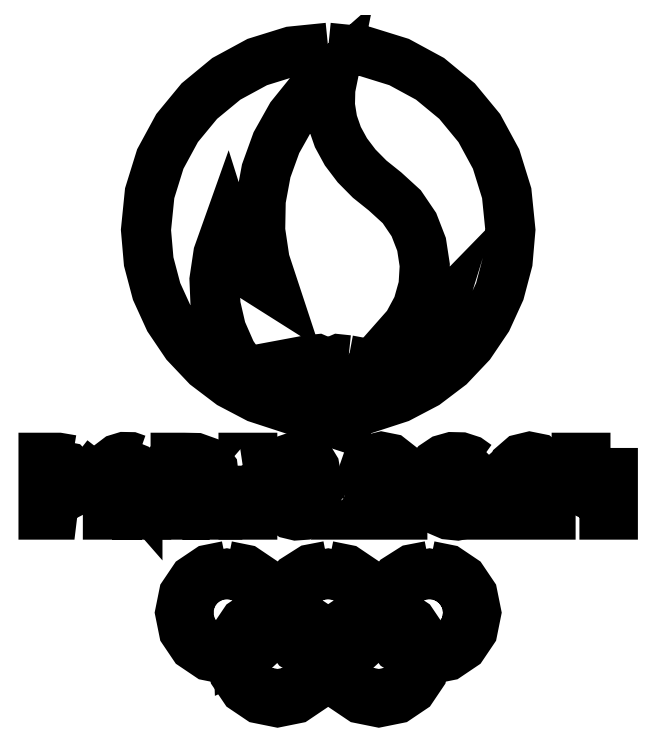
<metadata>
{"format":"dxf","ext":"dxf","renderer":"ezdxf+matplotlib","layout":"modelspace","background":"white","min_lineweight":24,"dpi":150}
</metadata>
<code>
0
SECTION
2
ENTITIES
0
LWPOLYLINE
8
Paris2024_Nouvel_embleme_Dossier_de_presse
90
13
70
1
10
3.495
20
19.75
30
0
10
2.473
20
19.92
30
0
10
1.323
20
19.92
30
0
10
1.323
20
15.59
30
0
10
1.995
20
15.59
30
0
10
2.084
20
16.32
30
0
10
2.473
20
16.75
30
0
10
2.994
20
17.03
30
0
10
3.554
20
17.32
30
0
10
4.02
20
17.73
30
0
10
4.232
20
18.25
30
0
10
4.233
20
18.81
30
0
10
3.979
20
19.37
30
0
0
LWPOLYLINE
8
Paris2024_Nouvel_embleme_Dossier_de_presse
90
8
70
1
10
3.461
20
18.09
30
0
10
2.781
20
17.59
30
0
10
1.995
20
17.12
30
0
10
1.995
20
19.3
30
0
10
2.633
20
19.3
30
0
10
3.16
20
19.19
30
0
10
3.525
20
18.82
30
0
10
3.576
20
18.45
30
0
0
LWPOLYLINE
8
Paris2024_Nouvel_embleme_Dossier_de_presse
90
18
70
1
10
8.442
20
19.8
30
0
10
7.967
20
19.97
30
0
10
7.458
20
19.98
30
0
10
6.973
20
19.83
30
0
10
6.573
20
19.53
30
0
10
6.323
20
19.11
30
0
10
6.223
20
18.64
30
0
10
6.22
20
15.59
30
0
10
6.886
20
15.59
30
0
10
6.886
20
17.03
30
0
10
7.49
20
17.02
30
0
10
8.047
20
16.8
30
0
10
8.369
20
16.4
30
0
10
8.472
20
15.89
30
0
10
8.472
20
15.59
30
0
10
9.138
20
15.59
30
0
10
9.138
20
18.5
30
0
10
8.969
20
19.25
30
0
0
LWPOLYLINE
8
Paris2024_Nouvel_embleme_Dossier_de_presse
90
13
70
1
10
8.435
20
17.22
30
0
10
7.717
20
17.63
30
0
10
6.886
20
17.67
30
0
10
6.886
20
18.38
30
0
10
6.916
20
18.77
30
0
10
7.095
20
19.09
30
0
10
7.406
20
19.29
30
0
10
7.796
20
19.33
30
0
10
8.158
20
19.18
30
0
10
8.394
20
18.89
30
0
10
8.472
20
18.52
30
0
10
8.472
20
17.91
30
0
10
8.472
20
17.17
30
0
0
LWPOLYLINE
8
Paris2024_Nouvel_embleme_Dossier_de_presse
90
22
70
1
10
13.72
20
17.2
30
0
10
13.47
20
17.3
30
0
10
14.05
20
17.76
30
0
10
14.29
20
18.38
30
0
10
14.21
20
19.06
30
0
10
13.8
20
19.6
30
0
10
12.94
20
19.9
30
0
10
12.01
20
19.92
30
0
10
11.37
20
19.92
30
0
10
11.37
20
15.59
30
0
10
12.04
20
15.59
30
0
10
12.04
20
15.98
30
0
10
12.15
20
16.38
30
0
10
12.43
20
16.69
30
0
10
12.85
20
16.82
30
0
10
13.27
20
16.74
30
0
10
13.59
20
16.48
30
0
10
13.75
20
16.09
30
0
10
13.76
20
15.59
30
0
10
14.44
20
15.59
30
0
10
14.4
20
16.3
30
0
10
14.16
20
16.83
30
0
0
LWPOLYLINE
8
Paris2024_Nouvel_embleme_Dossier_de_presse
90
8
70
1
10
12.7
20
19.3
30
0
10
13.3
20
19.13
30
0
10
13.51
20
18.92
30
0
10
13.61
20
18.62
30
0
10
13.43
20
18
30
0
10
12.8
20
17.59
30
0
10
12.04
20
17.12
30
0
10
12.04
20
19.3
30
0
0
LWPOLYLINE
8
Paris2024_Nouvel_embleme_Dossier_de_presse
90
4
70
1
10
16.53
20
19.32
30
0
10
17.21
20
19.42
30
0
10
17.21
20
19.92
30
0
10
16.53
20
19.92
30
0
0
LWPOLYLINE
8
Paris2024_Nouvel_embleme_Dossier_de_presse
90
4
70
1
10
16.53
20
18.94
30
0
10
16.53
20
15.59
30
0
10
17.21
20
15.59
30
0
10
17.21
20
19.04
30
0
0
LWPOLYLINE
8
Paris2024_Nouvel_embleme_Dossier_de_presse
90
40
70
1
10
21.7
20
17.67
30
0
10
20.88
20
18.07
30
0
10
20.47
20
18.24
30
0
10
20.12
20
18.49
30
0
10
20.01
20
18.85
30
0
10
20.16
20
19.19
30
0
10
20.51
20
19.37
30
0
10
20.9
20
19.35
30
0
10
21.23
20
19.11
30
0
10
21.35
20
18.72
30
0
10
22.02
20
18.72
30
0
10
21.94
20
19.18
30
0
10
21.7
20
19.57
30
0
10
21.33
20
19.84
30
0
10
20.89
20
19.97
30
0
10
20.41
20
19.97
30
0
10
19.96
20
19.81
30
0
10
19.61
20
19.53
30
0
10
19.38
20
19.13
30
0
10
19.33
20
18.68
30
0
10
19.45
20
18.25
30
0
10
19.78
20
17.9
30
0
10
20.2
20
17.66
30
0
10
21.17
20
17.24
30
0
10
21.42
20
16.91
30
0
10
21.38
20
16.49
30
0
10
21.01
20
16.18
30
0
10
20.52
20
16.15
30
0
10
20.08
20
16.4
30
0
10
19.9
20
16.88
30
0
10
19.24
20
16.88
30
0
10
19.33
20
16.37
30
0
10
19.61
20
15.94
30
0
10
20.05
20
15.65
30
0
10
20.56
20
15.53
30
0
10
21.1
20
15.57
30
0
10
21.6
20
15.79
30
0
10
21.94
20
16.16
30
0
10
22.1
20
16.63
30
0
10
22.04
20
17.21
30
0
0
LWPOLYLINE
8
Paris2024_Nouvel_embleme_Dossier_de_presse
90
24
70
1
10
27.97
20
17.58
30
0
10
28.36
20
18.17
30
0
10
28.46
20
18.86
30
0
10
28.22
20
19.46
30
0
10
27.71
20
19.86
30
0
10
27.04
20
19.99
30
0
10
26.38
20
19.83
30
0
10
25.87
20
19.39
30
0
10
25.66
20
18.77
30
0
10
25.79
20
18.11
30
0
10
26.22
20
17.6
30
0
10
26.6
20
18.08
30
0
10
26.32
20
18.56
30
0
10
26.44
20
19.08
30
0
10
26.89
20
19.36
30
0
10
27.41
20
19.3
30
0
10
27.77
20
18.9
30
0
10
27.72
20
18.35
30
0
10
27.41
20
17.88
30
0
10
26.06
20
16.19
30
0
10
25.57
20
15.59
30
0
10
28.62
20
15.59
30
0
10
28.62
20
16.21
30
0
10
26.87
20
16.21
30
0
0
LWPOLYLINE
8
Paris2024_Nouvel_embleme_Dossier_de_presse
90
21
70
1
10
34.3
20
19.34
30
0
10
33.73
20
19.74
30
0
10
33.08
20
19.96
30
0
10
32.39
20
19.97
30
0
10
31.72
20
19.78
30
0
10
31.15
20
19.39
30
0
10
30.72
20
18.86
30
0
10
30.48
20
18.23
30
0
10
30.44
20
17.53
30
0
10
30.61
20
16.87
30
0
10
30.97
20
16.3
30
0
10
31.48
20
15.86
30
0
10
32.11
20
15.59
30
0
10
32.8
20
15.53
30
0
10
33.47
20
15.66
30
0
10
34.07
20
15.98
30
0
10
34.55
20
16.47
30
0
10
34.86
20
17.1
30
0
10
34.95
20
17.79
30
0
10
34.84
20
18.47
30
0
10
34.51
20
19.09
30
0
0
LWPOLYLINE
8
Paris2024_Nouvel_embleme_Dossier_de_presse
90
18
70
1
10
34.15
20
17.13
30
0
10
33.52
20
16.4
30
0
10
33.08
20
16.21
30
0
10
32.59
20
16.16
30
0
10
32.12
20
16.27
30
0
10
31.71
20
16.51
30
0
10
31.19
20
17.29
30
0
10
31.12
20
17.77
30
0
10
31.2
20
18.25
30
0
10
31.41
20
18.68
30
0
10
31.75
20
19.04
30
0
10
32.18
20
19.27
30
0
10
32.66
20
19.35
30
0
10
33.14
20
19.29
30
0
10
33.58
20
19.08
30
0
10
33.97
20
18.69
30
0
10
34.2
20
18.2
30
0
10
34.27
20
17.67
30
0
0
LWPOLYLINE
8
Paris2024_Nouvel_embleme_Dossier_de_presse
90
24
70
1
10
39.24
20
17.58
30
0
10
39.63
20
18.17
30
0
10
39.74
20
18.86
30
0
10
39.49
20
19.46
30
0
10
38.98
20
19.86
30
0
10
38.31
20
19.99
30
0
10
37.65
20
19.83
30
0
10
37.15
20
19.39
30
0
10
36.93
20
18.77
30
0
10
37.06
20
18.11
30
0
10
37.49
20
17.6
30
0
10
37.87
20
18.08
30
0
10
37.6
20
18.56
30
0
10
37.71
20
19.08
30
0
10
38.16
20
19.36
30
0
10
38.69
20
19.3
30
0
10
39.04
20
18.9
30
0
10
39
20
18.35
30
0
10
38.68
20
17.88
30
0
10
37.33
20
16.19
30
0
10
36.85
20
15.59
30
0
10
39.89
20
15.59
30
0
10
39.89
20
16.21
30
0
10
38.15
20
16.21
30
0
0
LWPOLYLINE
8
Paris2024_Nouvel_embleme_Dossier_de_presse
90
16
70
1
10
43.98
20
18.76
30
0
10
43.98
20
17.29
30
0
10
42.93
20
17.79
30
0
10
42.63
20
18.14
30
0
10
42.54
20
18.59
30
0
10
42.54
20
19.92
30
0
10
41.87
20
19.92
30
0
10
41.87
20
18.57
30
0
10
41.98
20
17.9
30
0
10
42.36
20
17.36
30
0
10
43.15
20
16.97
30
0
10
43.83
20
16.56
30
0
10
43.98
20
16
30
0
10
43.98
20
15.59
30
0
10
44.63
20
15.59
30
0
10
44.63
20
18.76
30
0
0
LWPOLYLINE
8
Paris2024_Nouvel_embleme_Dossier_de_presse
90
16
70
1
10
22.68
20
4.879
30
0
10
22.4
20
3.495
30
0
10
21.64
20
2.364
30
0
10
20.51
20
1.602
30
0
10
19.12
20
1.323
30
0
10
17.74
20
1.602
30
0
10
16.61
20
2.364
30
0
10
15.85
20
3.495
30
0
10
15.57
20
4.879
30
0
10
15.85
20
6.263
30
0
10
16.61
20
7.393
30
0
10
17.74
20
8.155
30
0
10
19.12
20
8.434
30
0
10
20.51
20
8.155
30
0
10
21.64
20
7.393
30
0
10
22.4
20
6.263
30
0
0
LWPOLYLINE
8
Paris2024_Nouvel_embleme_Dossier_de_presse
90
16
70
1
10
19.12
20
7.842
30
0
10
17.97
20
7.609
30
0
10
17.03
20
6.974
30
0
10
16.39
20
6.032
30
0
10
16.16
20
4.879
30
0
10
16.39
20
3.725
30
0
10
17.03
20
2.784
30
0
10
17.97
20
2.149
30
0
10
19.12
20
1.916
30
0
10
20.28
20
2.149
30
0
10
21.22
20
2.784
30
0
10
21.85
20
3.725
30
0
10
22.09
20
4.879
30
0
10
21.85
20
6.032
30
0
10
21.22
20
6.974
30
0
10
20.28
20
7.609
30
0
0
LWPOLYLINE
8
Paris2024_Nouvel_embleme_Dossier_de_presse
90
16
70
1
10
30.38
20
4.879
30
0
10
30.1
20
3.495
30
0
10
29.34
20
2.364
30
0
10
28.21
20
1.602
30
0
10
26.83
20
1.323
30
0
10
25.44
20
1.602
30
0
10
24.31
20
2.364
30
0
10
23.55
20
3.495
30
0
10
23.27
20
4.879
30
0
10
23.55
20
6.263
30
0
10
24.31
20
7.393
30
0
10
25.44
20
8.155
30
0
10
26.83
20
8.434
30
0
10
28.21
20
8.155
30
0
10
29.34
20
7.393
30
0
10
30.1
20
6.263
30
0
0
LWPOLYLINE
8
Paris2024_Nouvel_embleme_Dossier_de_presse
90
16
70
1
10
26.83
20
7.842
30
0
10
25.67
20
7.609
30
0
10
24.73
20
6.974
30
0
10
24.1
20
6.032
30
0
10
23.87
20
4.879
30
0
10
24.1
20
3.725
30
0
10
24.73
20
2.784
30
0
10
25.67
20
2.149
30
0
10
26.83
20
1.916
30
0
10
27.98
20
2.149
30
0
10
28.92
20
2.784
30
0
10
29.56
20
3.725
30
0
10
29.79
20
4.879
30
0
10
29.56
20
6.032
30
0
10
28.92
20
6.974
30
0
10
27.98
20
7.609
30
0
0
LWPOLYLINE
8
Paris2024_Nouvel_embleme_Dossier_de_presse
90
38
70
1
10
15.27
20
11.69
30
0
10
13.89
20
11.41
30
0
10
12.76
20
10.65
30
0
10
12
20
9.522
30
0
10
11.72
20
8.138
30
0
10
12
20
6.754
30
0
10
12.76
20
5.623
30
0
10
13.89
20
4.861
30
0
10
15.27
20
4.582
30
0
10
15.58
20
4.596
30
0
10
15.57
20
4.878
30
0
10
15.58
20
5.191
30
0
10
15.27
20
5.175
30
0
10
14.12
20
5.408
30
0
10
13.18
20
6.043
30
0
10
12.54
20
6.984
30
0
10
12.31
20
8.138
30
0
10
12.54
20
9.291
30
0
10
13.18
20
10.23
30
0
10
14.12
20
10.87
30
0
10
15.27
20
11.1
30
0
10
16.43
20
10.87
30
0
10
17.37
20
10.23
30
0
10
18
20
9.291
30
0
10
18.24
20
8.138
30
0
10
18.08
20
7.198
30
0
10
17.66
20
6.383
30
0
10
17.01
20
5.741
30
0
10
16.19
20
5.322
30
0
10
16.16
20
4.878
30
0
10
16.17
20
4.696
30
0
10
17.23
20
5.169
30
0
10
18.07
20
5.946
30
0
10
18.63
20
6.958
30
0
10
18.83
20
8.138
30
0
10
18.55
20
9.522
30
0
10
17.79
20
10.65
30
0
10
16.66
20
11.41
30
0
0
LWPOLYLINE
8
Paris2024_Nouvel_embleme_Dossier_de_presse
90
34
70
1
10
30.68
20
11.69
30
0
10
29.36
20
11.44
30
0
10
28.26
20
10.74
30
0
10
27.49
20
9.705
30
0
10
27.14
20
8.421
30
0
10
27.72
20
8.32
30
0
10
28
20
9.409
30
0
10
28.65
20
10.29
30
0
10
29.57
20
10.88
30
0
10
30.68
20
11.1
30
0
10
31.83
20
10.87
30
0
10
32.78
20
10.23
30
0
10
33.41
20
9.292
30
0
10
33.64
20
8.138
30
0
10
33.41
20
6.985
30
0
10
32.78
20
6.043
30
0
10
31.83
20
5.408
30
0
10
30.68
20
5.175
30
0
10
29.63
20
5.368
30
0
10
28.74
20
5.9
30
0
10
28.09
20
6.699
30
0
10
27.75
20
7.694
30
0
10
27.14
20
7.824
30
0
10
27.5
20
6.552
30
0
10
28.27
20
5.522
30
0
10
29.37
20
4.833
30
0
10
30.68
20
4.582
30
0
10
32.06
20
4.861
30
0
10
33.19
20
5.624
30
0
10
33.96
20
6.754
30
0
10
34.24
20
8.138
30
0
10
33.96
20
9.522
30
0
10
33.19
20
10.65
30
0
10
32.06
20
11.41
30
0
0
LWPOLYLINE
8
Paris2024_Nouvel_embleme_Dossier_de_presse
90
27
70
1
10
22.98
20
11.69
30
0
10
21.65
20
11.44
30
0
10
20.56
20
10.74
30
0
10
19.78
20
9.704
30
0
10
19.43
20
8.421
30
0
10
20.02
20
8.32
30
0
10
20.3
20
9.409
30
0
10
20.94
20
10.29
30
0
10
21.86
20
10.88
30
0
10
22.98
20
11.1
30
0
10
24.13
20
10.87
30
0
10
25.07
20
10.23
30
0
10
25.71
20
9.292
30
0
10
25.94
20
8.138
30
0
10
25.79
20
7.198
30
0
10
25.36
20
6.383
30
0
10
24.72
20
5.741
30
0
10
23.9
20
5.322
30
0
10
23.87
20
4.878
30
0
10
23.87
20
4.696
30
0
10
24.93
20
5.169
30
0
10
25.78
20
5.946
30
0
10
26.33
20
6.959
30
0
10
26.53
20
8.138
30
0
10
26.25
20
9.522
30
0
10
25.49
20
10.65
30
0
10
24.36
20
11.41
30
0
0
LWPOLYLINE
8
Paris2024_Nouvel_embleme_Dossier_de_presse
90
13
70
1
10
23.27
20
4.879
30
0
10
23.29
20
5.191
30
0
10
22.98
20
5.176
30
0
10
21.92
20
5.369
30
0
10
21.03
20
5.901
30
0
10
20.38
20
6.699
30
0
10
20.05
20
7.694
30
0
10
19.43
20
7.824
30
0
10
19.79
20
6.552
30
0
10
20.57
20
5.522
30
0
10
21.66
20
4.834
30
0
10
22.98
20
4.582
30
0
10
23.28
20
4.597
30
0
0
LWPOLYLINE
8
Paris2024_Nouvel_embleme_Dossier_de_presse
90
14
70
1
10
24.5
20
27.34
30
0
10
23.8
20
27.41
30
0
10
22.98
20
27.06
30
0
10
22.15
20
27.41
30
0
10
21.45
20
27.34
30
0
10
20.44
20
27.15
30
0
10
20.87
20
26.5
30
0
10
21.46
20
26
30
0
10
22.17
20
25.67
30
0
10
22.98
20
25.55
30
0
10
23.78
20
25.67
30
0
10
24.49
20
26
30
0
10
25.08
20
26.5
30
0
10
25.51
20
27.15
30
0
0
LWPOLYLINE
8
Paris2024_Nouvel_embleme_Dossier_de_presse
90
76
70
1
10
22.98
20
51.1
30
0
10
20.18
20
50.82
30
0
10
17.58
20
50.01
30
0
10
15.23
20
48.74
30
0
10
13.18
20
47.04
30
0
10
11.48
20
44.99
30
0
10
10.21
20
42.64
30
0
10
9.399
20
40.04
30
0
10
9.118
20
37.24
30
0
10
9.326
20
34.84
30
0
10
9.926
20
32.57
30
0
10
10.88
20
30.47
30
0
10
12.16
20
28.58
30
0
10
13.73
20
26.92
30
0
10
15.55
20
25.54
30
0
10
17.58
20
24.47
30
0
10
19.8
20
23.75
30
0
10
18.11
20
24.88
30
0
10
16.71
20
26.27
30
0
10
15.62
20
27.87
30
0
10
14.84
20
29.64
30
0
10
14.41
20
31.52
30
0
10
14.33
20
33.46
30
0
10
14.62
20
35.41
30
0
10
15.3
20
37.32
30
0
10
15.75
20
35.89
30
0
10
16.51
20
34.6
30
0
10
17.57
20
33.51
30
0
10
18.89
20
32.68
30
0
10
18.15
20
34.92
30
0
10
17.81
20
37.21
30
0
10
17.85
20
39.49
30
0
10
18.26
20
41.74
30
0
10
19.04
20
43.88
30
0
10
20.16
20
45.88
30
0
10
21.62
20
47.69
30
0
10
23.4
20
49.26
30
0
10
23.14
20
47.96
30
0
10
23.11
20
46.7
30
0
10
23.3
20
45.48
30
0
10
23.71
20
44.31
30
0
10
24.33
20
43.18
30
0
10
25.14
20
42.11
30
0
10
26.13
20
41.11
30
0
10
27.3
20
40.17
30
0
10
28.57
20
39.01
30
0
10
29.49
20
37.65
30
0
10
30.08
20
36.15
30
0
10
30.32
20
34.57
30
0
10
30.22
20
32.97
30
0
10
29.79
20
31.43
30
0
10
29.02
20
30
30
0
10
27.92
20
28.75
30
0
10
28.9
20
29.07
30
0
10
29.84
20
29.54
30
0
10
30.69
20
30.16
30
0
10
31.45
20
30.94
30
0
10
30.78
20
28.78
30
0
10
29.66
20
26.8
30
0
10
28.1
20
25.1
30
0
10
26.15
20
23.75
30
0
10
28.37
20
24.47
30
0
10
30.4
20
25.54
30
0
10
32.22
20
26.92
30
0
10
33.79
20
28.58
30
0
10
35.07
20
30.47
30
0
10
36.03
20
32.57
30
0
10
36.63
20
34.84
30
0
10
36.83
20
37.24
30
0
10
36.55
20
40.04
30
0
10
35.75
20
42.64
30
0
10
34.47
20
44.99
30
0
10
32.78
20
47.04
30
0
10
30.72
20
48.74
30
0
10
28.37
20
50.01
30
0
10
25.77
20
50.82
30
0
0
ENDSEC
0
EOF

</code>
